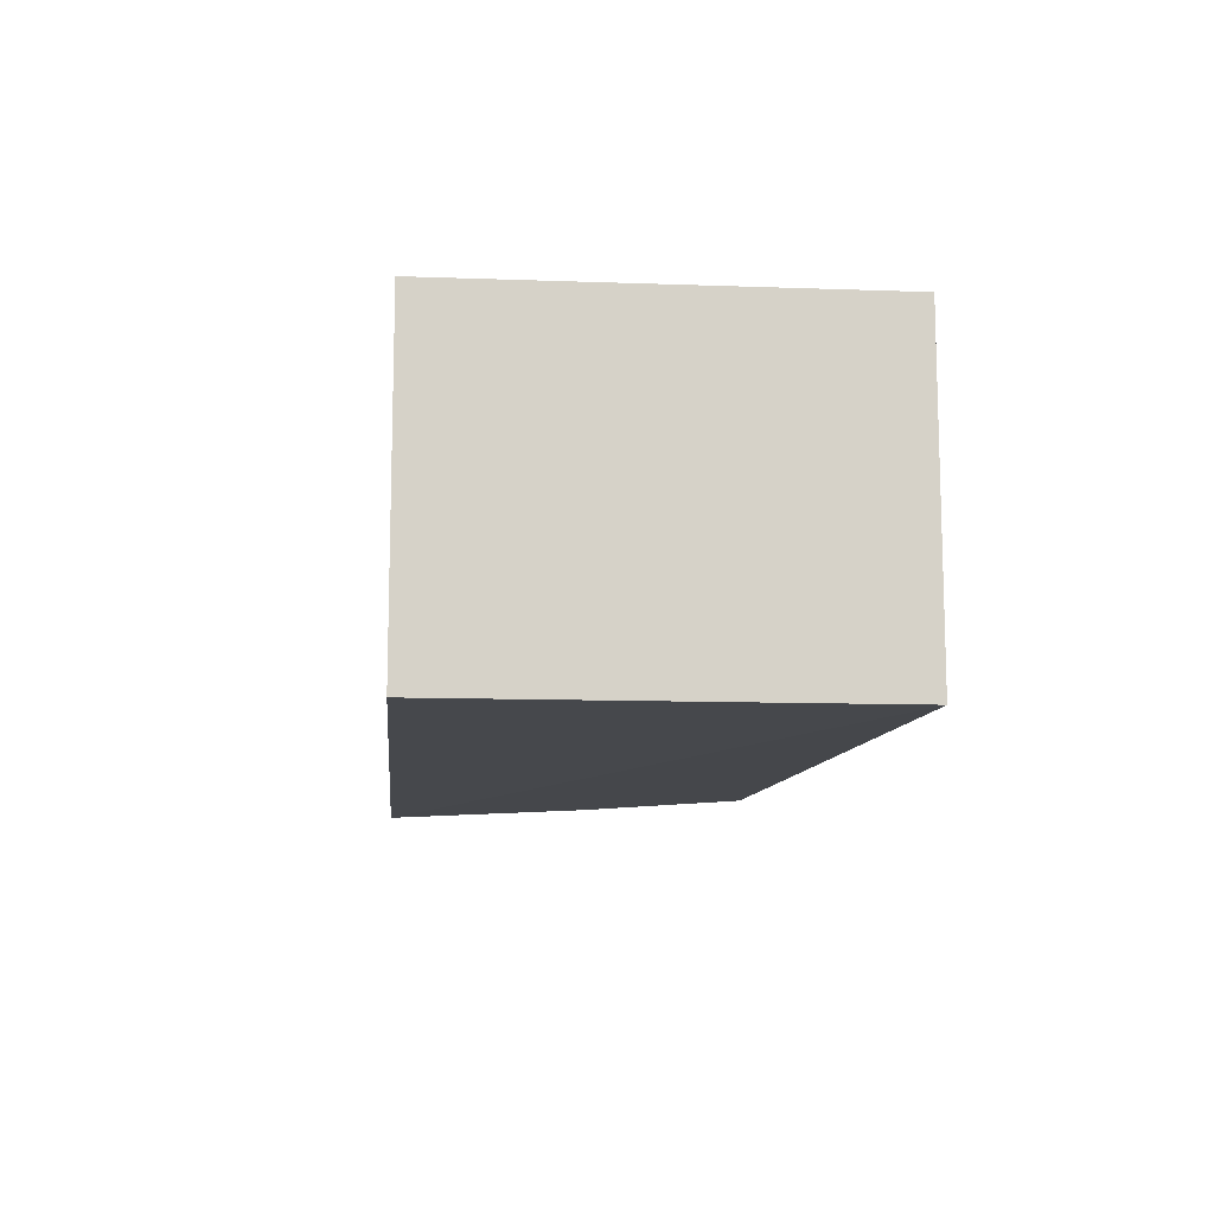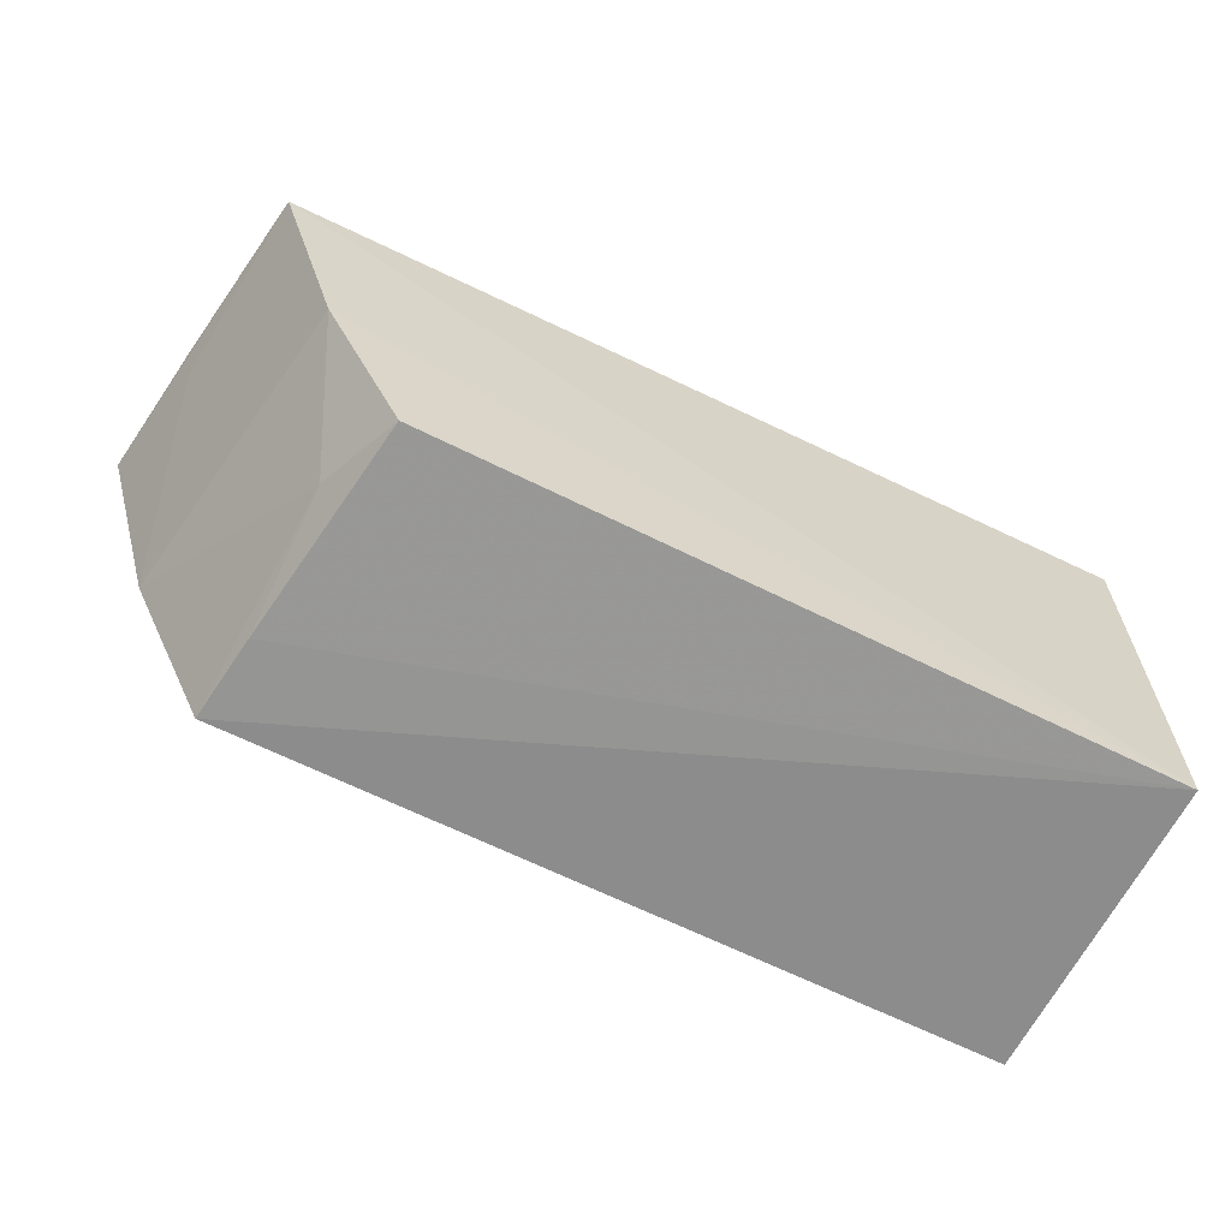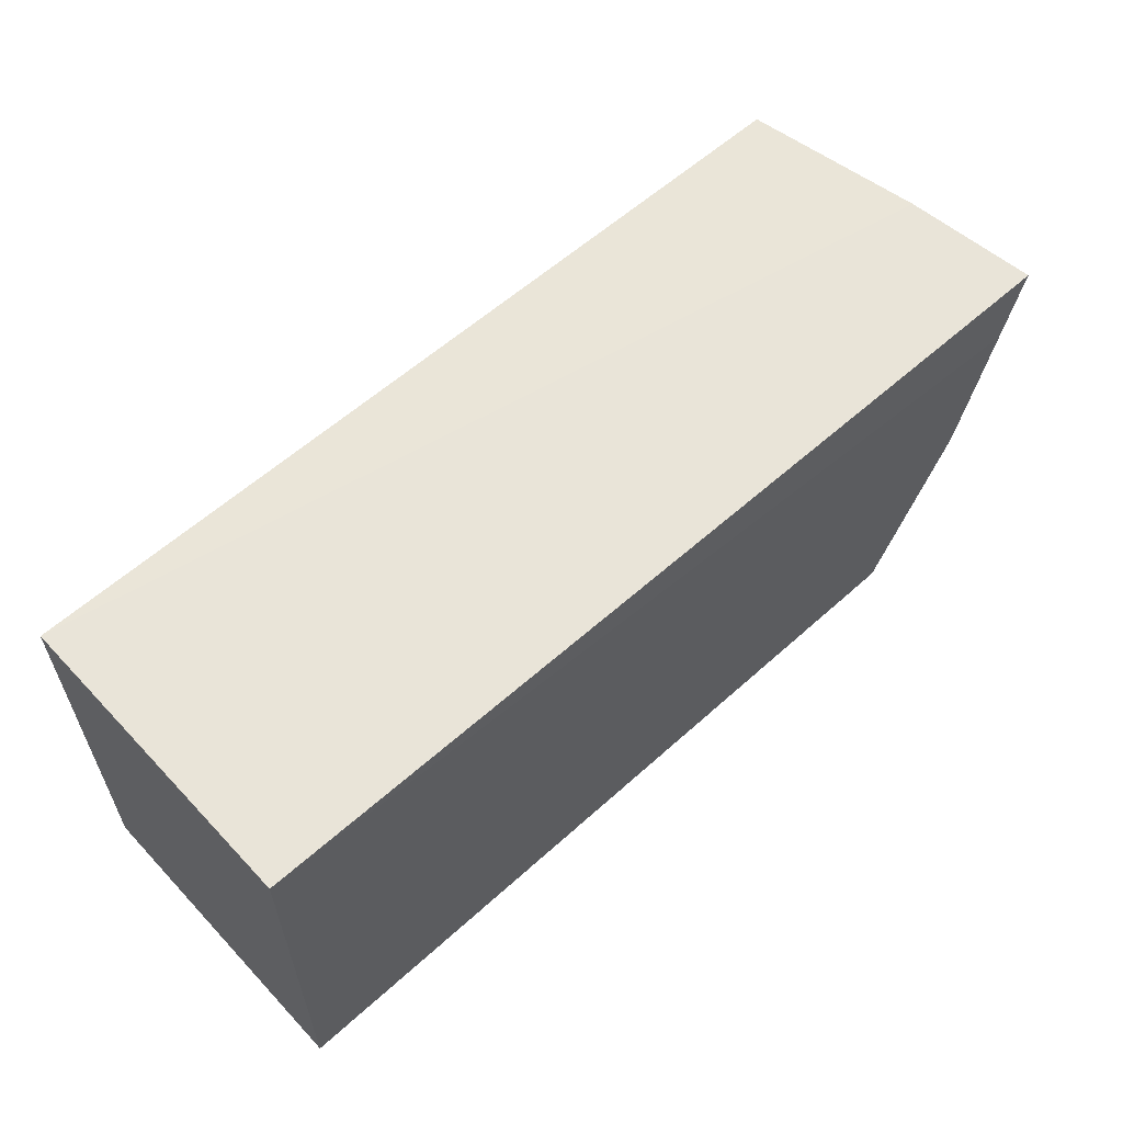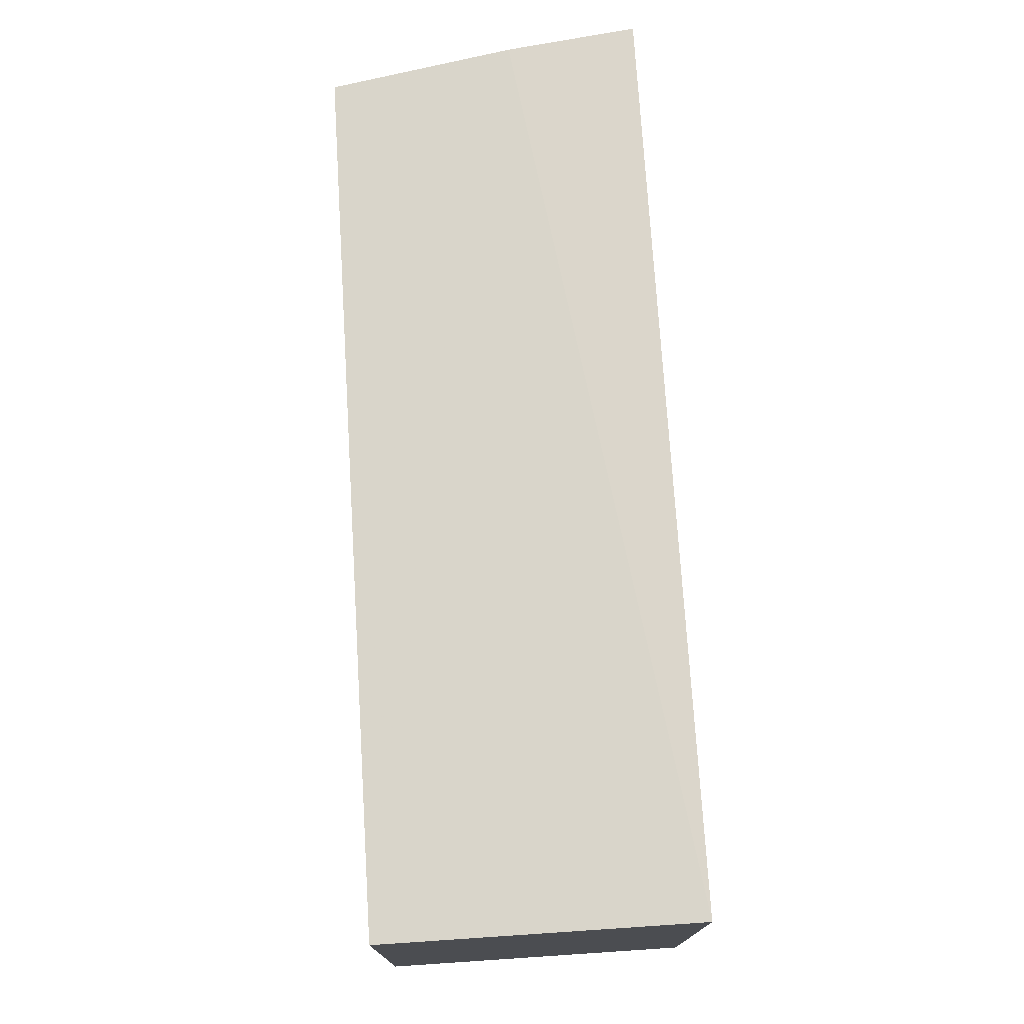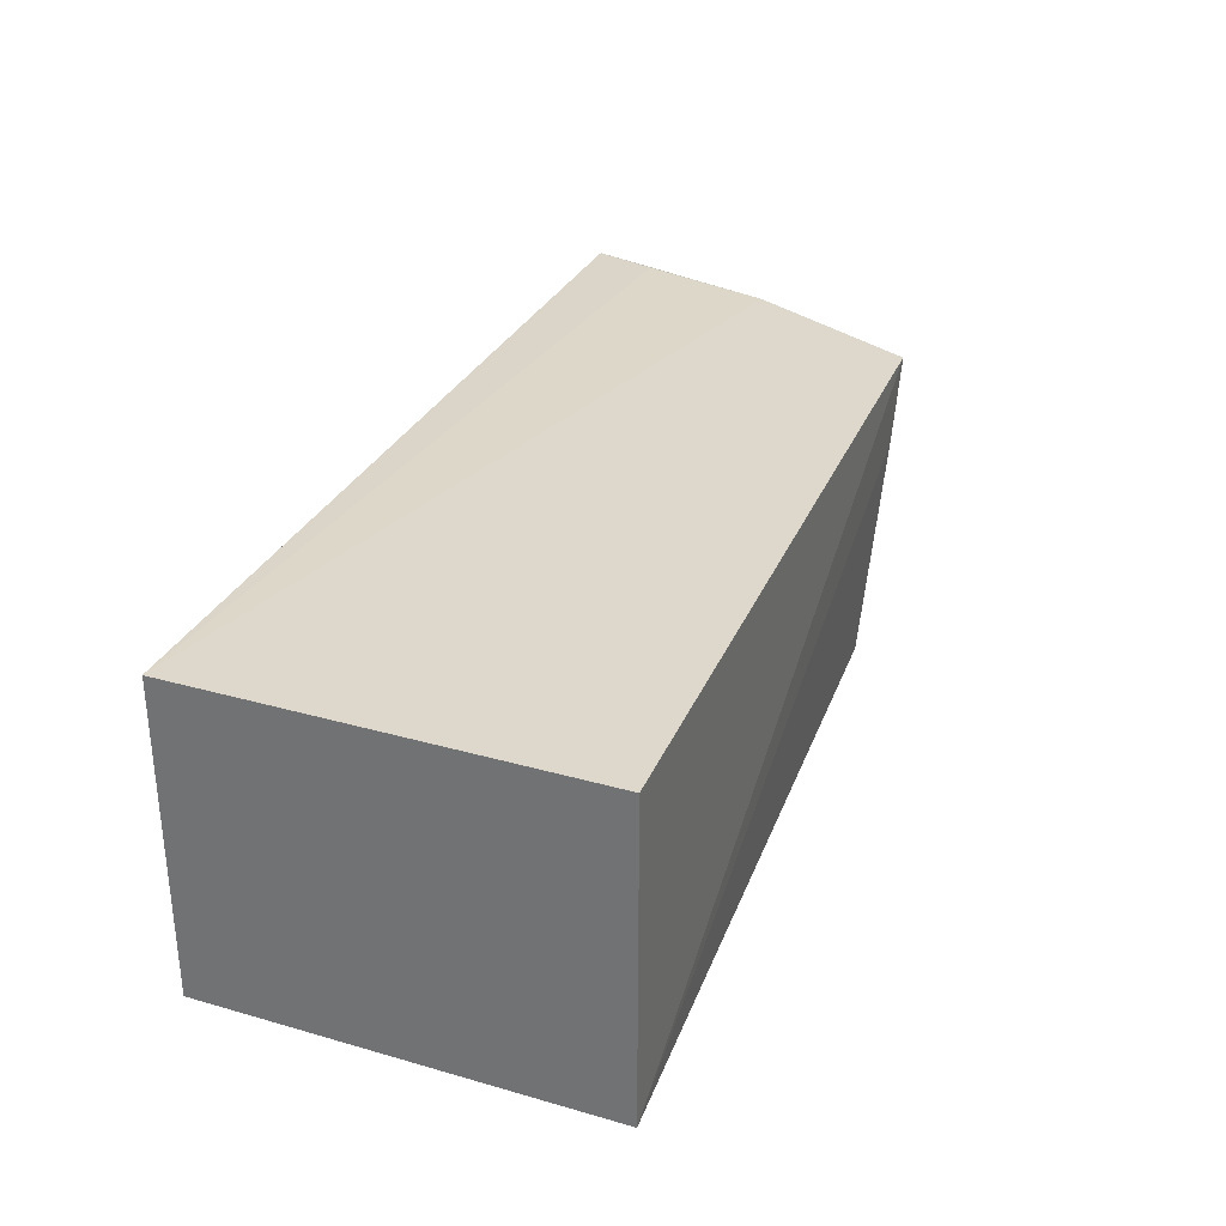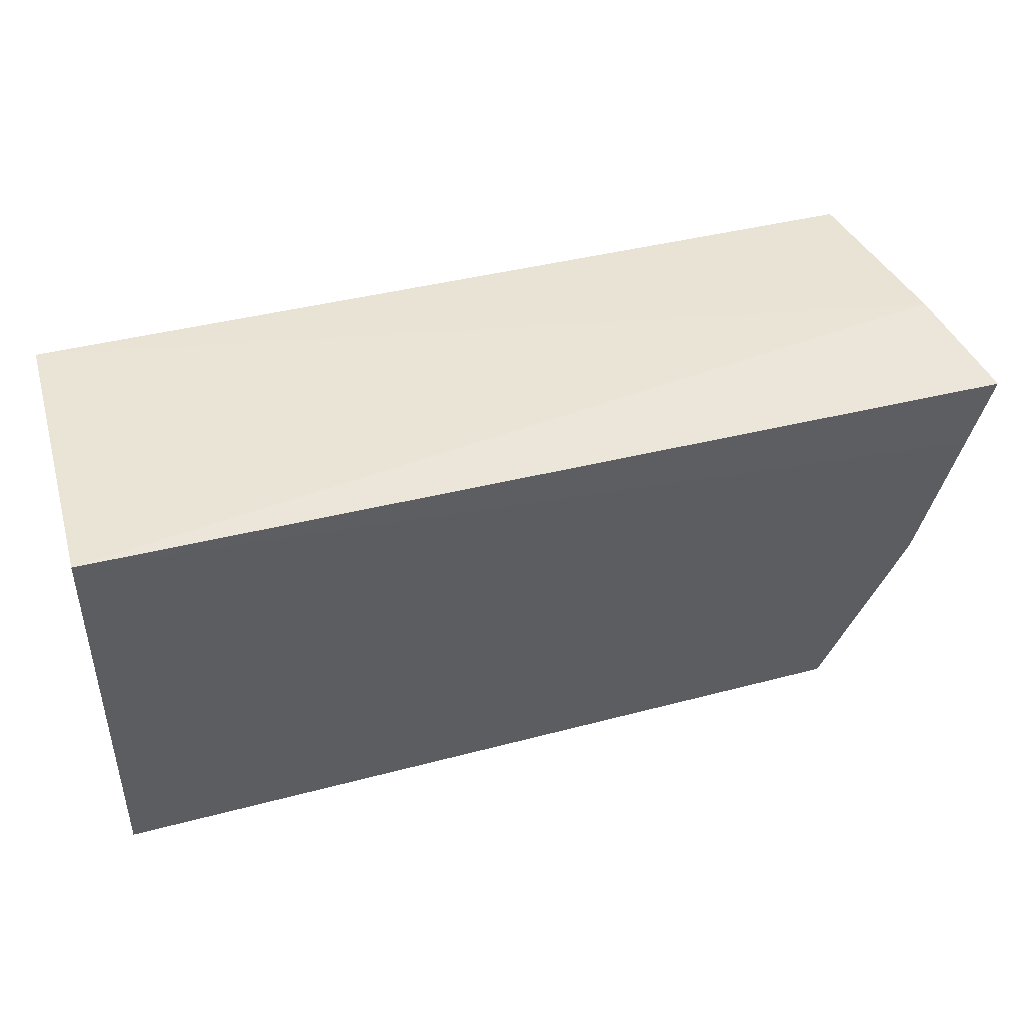
<metadata>
{"format":"obj","ext":"obj","renderer":"f3d","projection":"perspective","resolution":1024,"background":"white","views":[{"elev":-11.4,"azim":-94.9,"up":"+Z"},{"elev":-63.5,"azim":153.8,"up":"+Y"},{"elev":58.9,"azim":-42.7,"up":"+Y"},{"elev":73.8,"azim":-93.8,"up":"+Y"},{"elev":30.7,"azim":-67.7,"up":"+Z"},{"elev":44.2,"azim":-16.0,"up":"+Y"}]}
</metadata>
<code>
v 0.0508 -0.01064 0.02812
v 0.04978 -0.01324 0.02825
v 0.04648 -0.01845 0.01637
v 0.01612 -0.01089 0.01609
v 0.01612 -0.01089 0.02797
v 0.04899 -0.01063 0.01624
v 0.04836 -0.01846 0.02826
v 0.01612 -0.02616 0.01609
v 0.05008 -0.01043 0.02314
v 0.04974 -0.01171 0.0232
v 0.01612 -0.02616 0.02797
v 0.04518 -0.02506 0.02821
v 0.04344 -0.02443 0.01647
v 0.04469 -0.02345 0.01982
v 0.04473 -0.02492 0.02493
f 5 2 1
f 7 1 2
f 7 3 6
f 7 2 5
f 8 5 4
f 8 6 3
f 8 4 6
f 9 5 1
f 9 1 6
f 9 6 4
f 9 4 5
f 10 7 6
f 10 6 1
f 10 1 7
f 11 7 5
f 11 5 8
f 12 11 8
f 12 7 11
f 13 8 3
f 14 3 7
f 14 7 12
f 14 13 3
f 15 12 8
f 15 8 13
f 15 14 12
f 15 13 14

</code>
